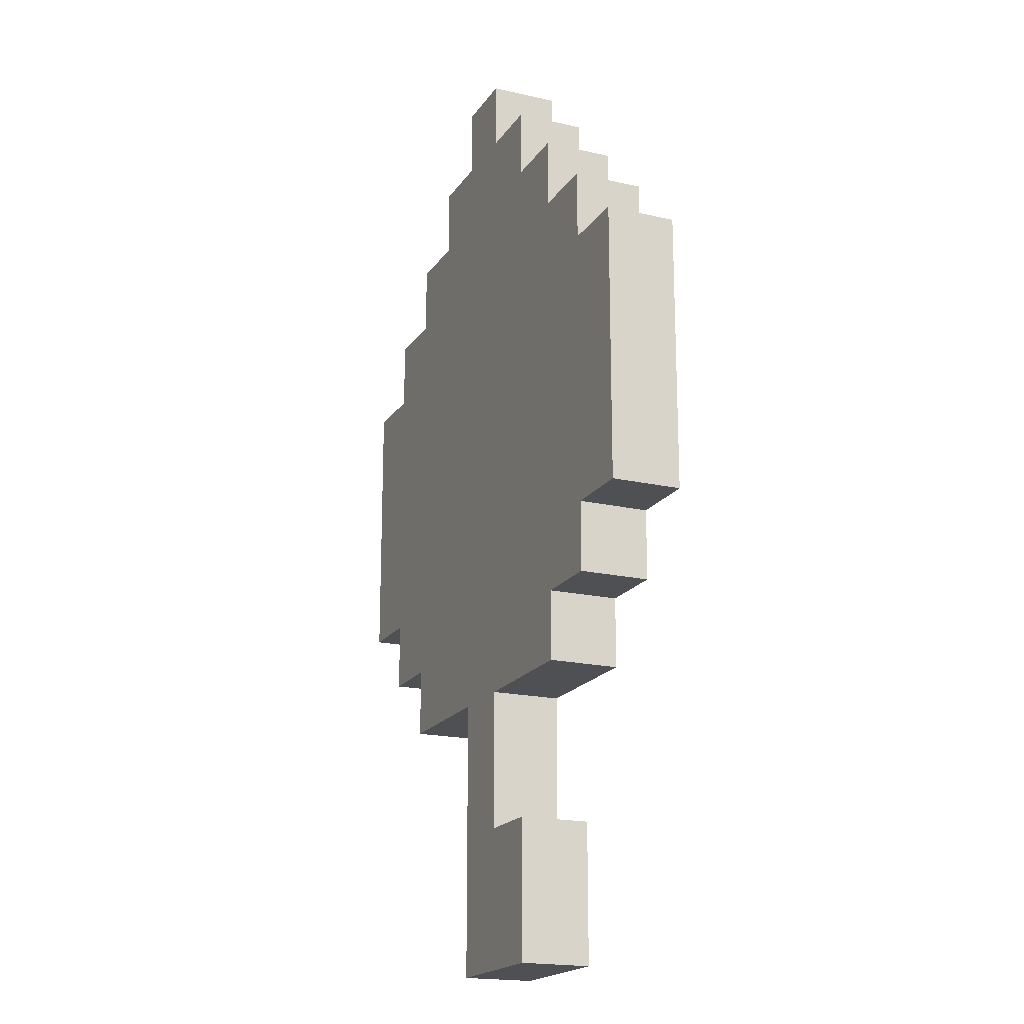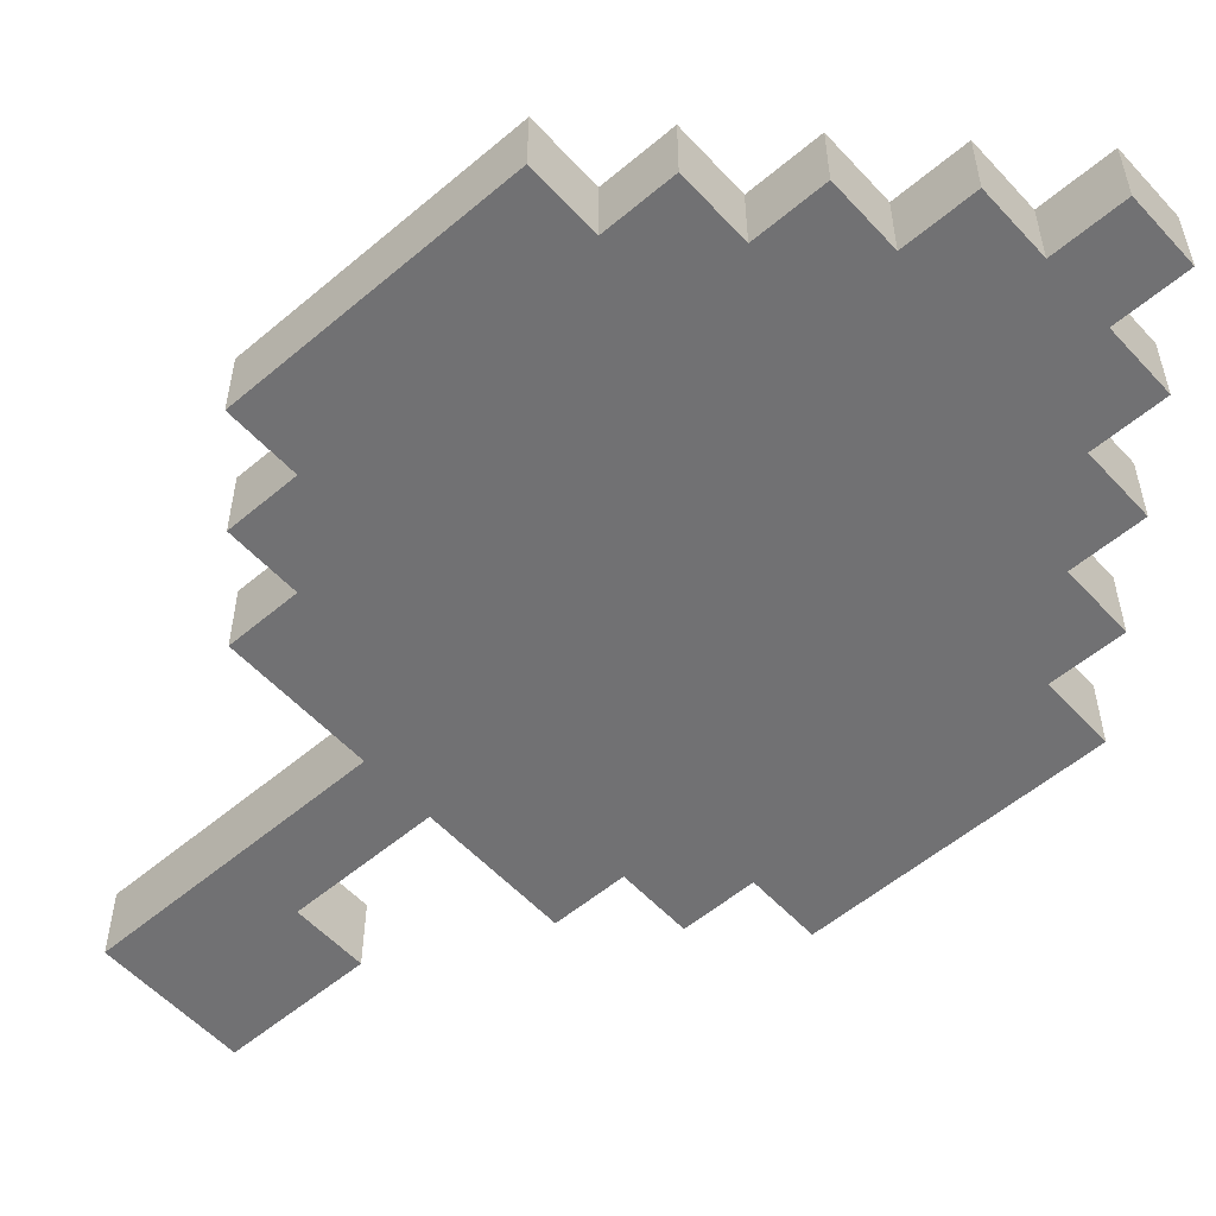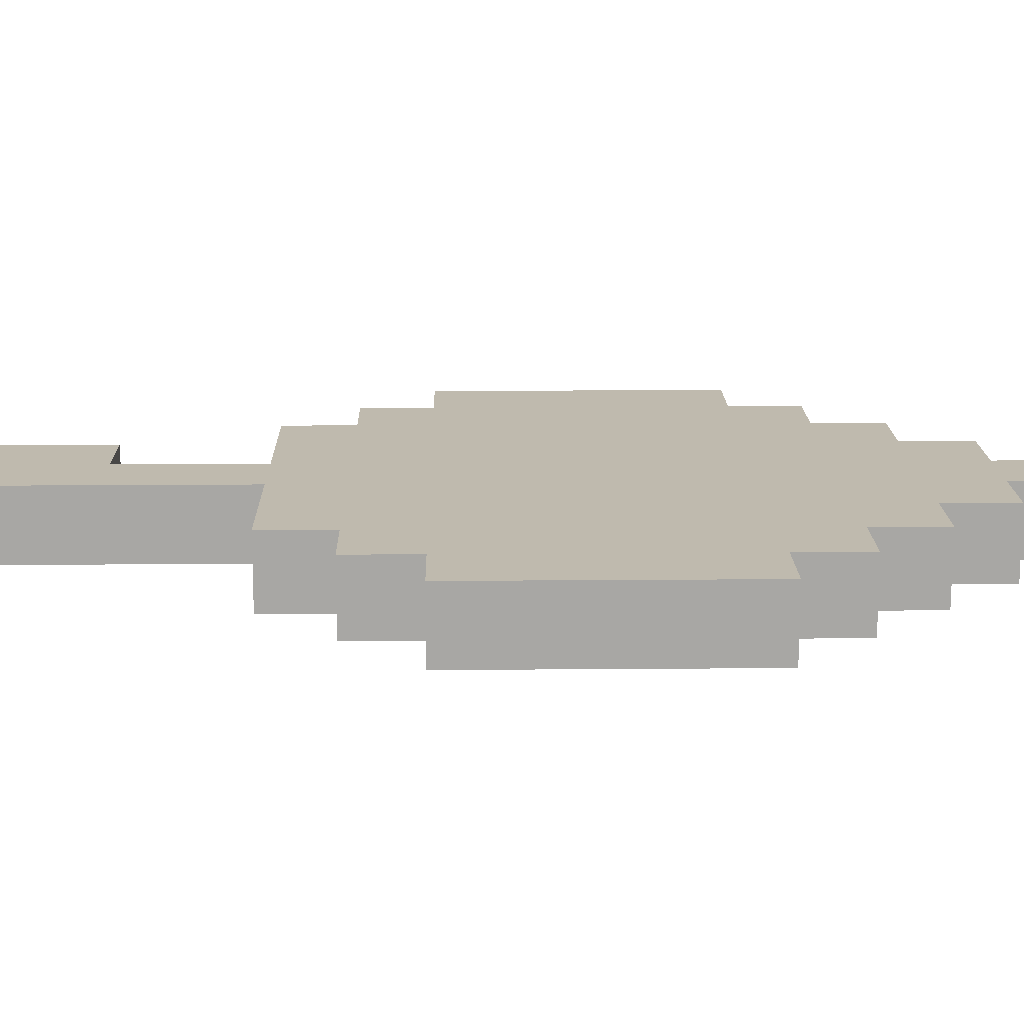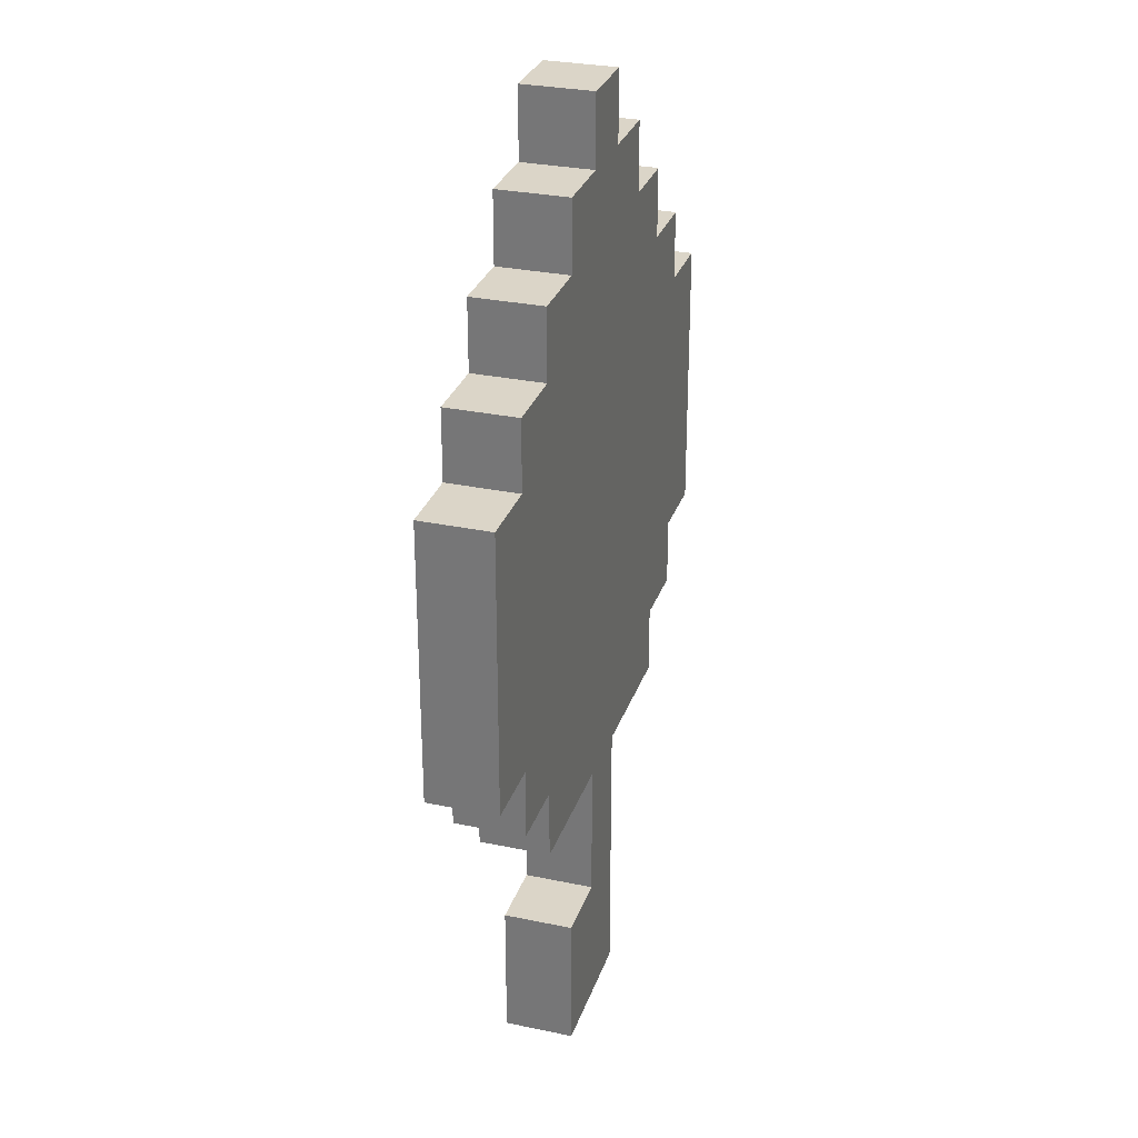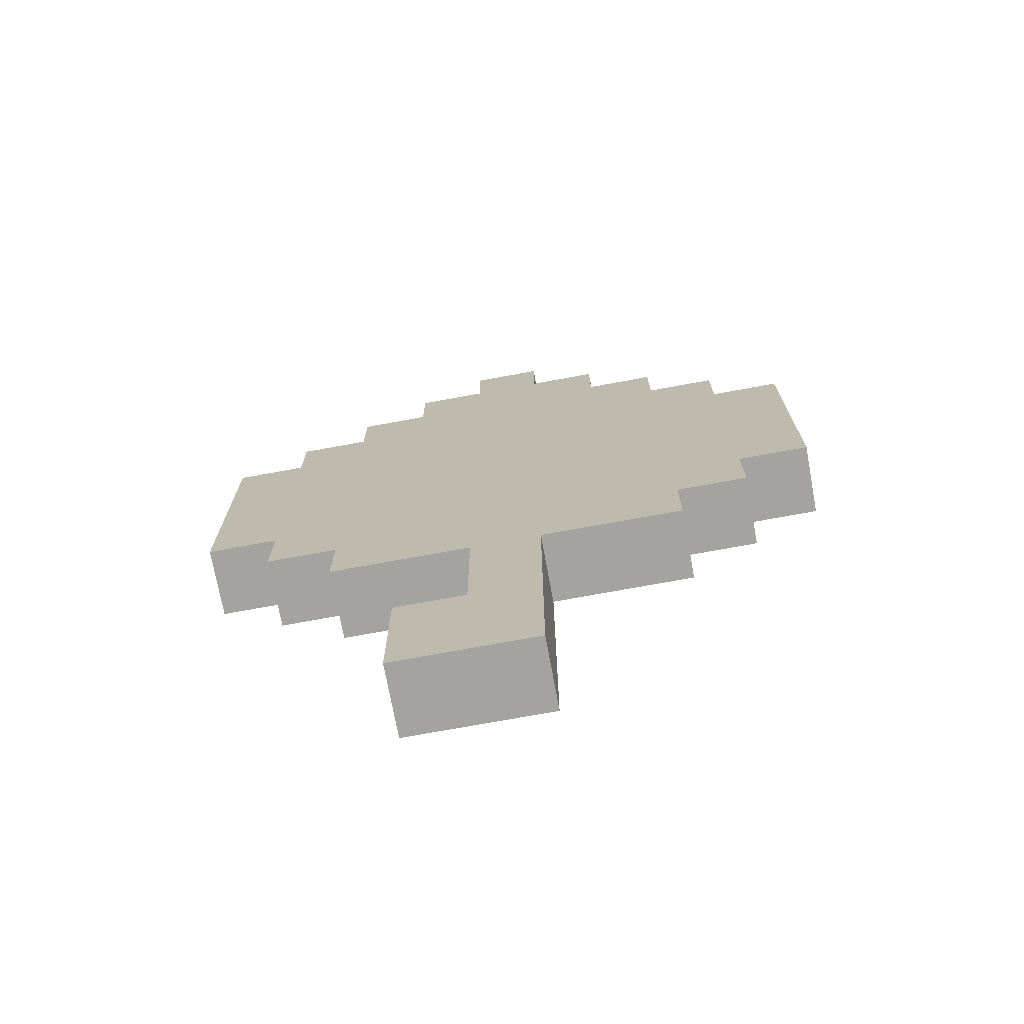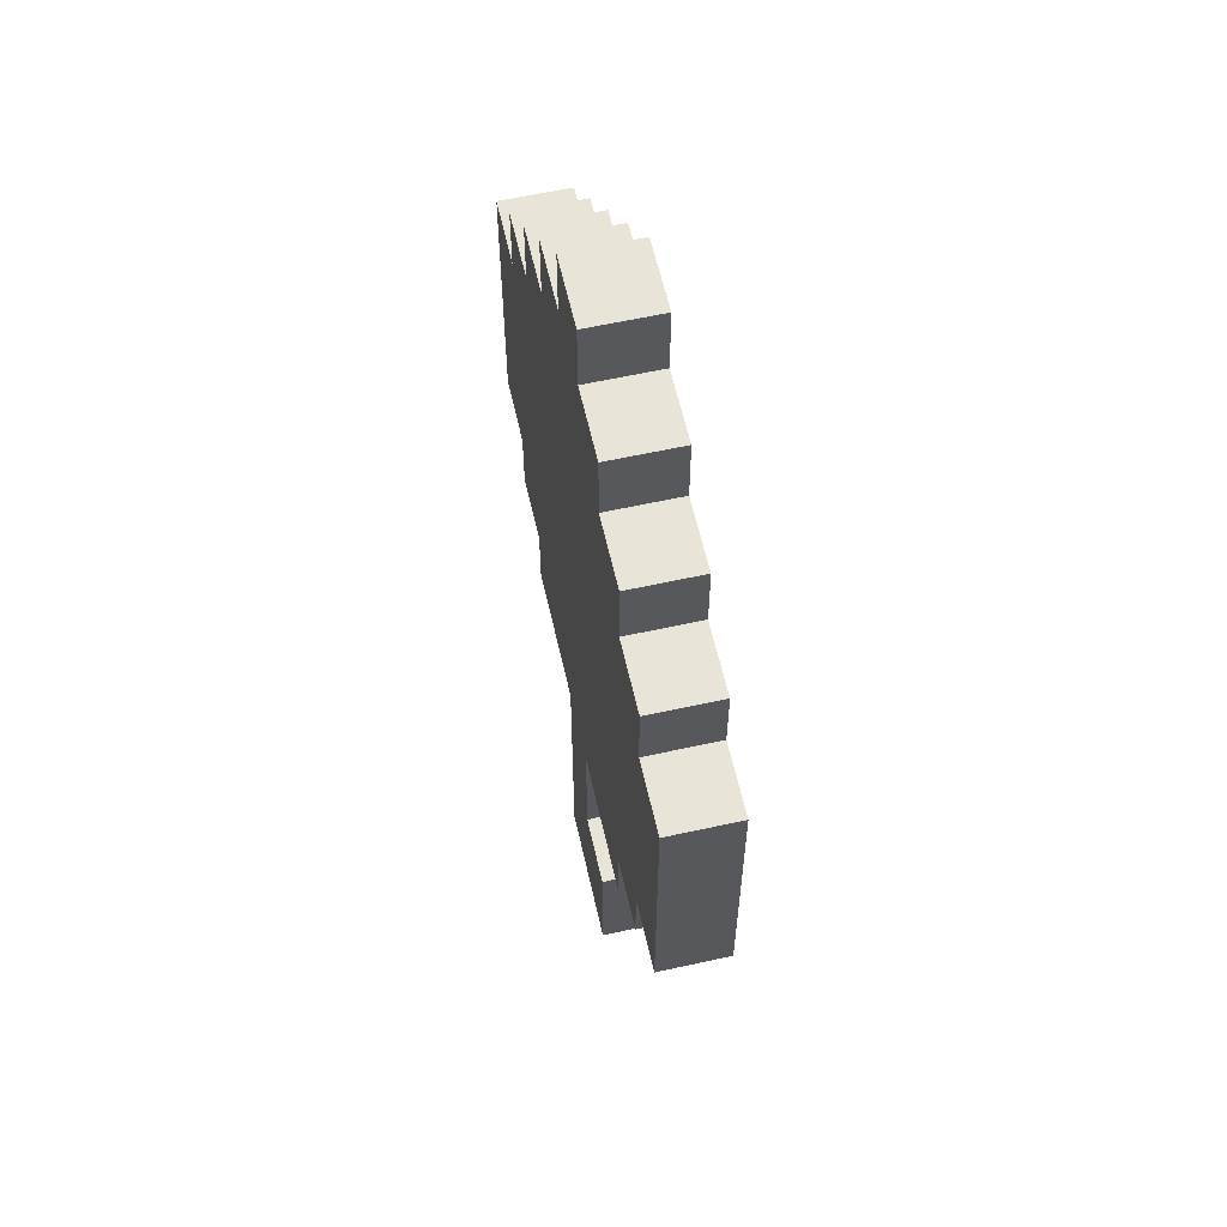
<metadata>
{"format":"obj","ext":"obj","renderer":"f3d","projection":"perspective","resolution":1024,"background":"white","views":[{"elev":-18.8,"azim":66.5,"up":"+Z"},{"elev":-55.3,"azim":-48.3,"up":"+Y"},{"elev":15.6,"azim":-91.0,"up":"+Y"},{"elev":29.5,"azim":107.2,"up":"+Z"},{"elev":-73.0,"azim":-169.6,"up":"+Z"},{"elev":60.6,"azim":77.3,"up":"+Z"}]}
</metadata>
<code>
v -5.5 17 4.5
v -5.5 17 0.5
v -5.5 18 4.5
v -5.5 18 0.5
v -4.5 17 5.5
v -4.5 17 4.5
v -4.5 17 0.5
v -4.5 17 -0.5
v -4.5 18 5.5
v -4.5 18 4.5
v -4.5 18 0.5
v -4.5 18 -0.5
v -3.5 17 6.5
v -3.5 17 5.5
v -3.5 17 -0.5
v -3.5 17 -1.5
v -3.5 18 6.5
v -3.5 18 5.5
v -3.5 18 -0.5
v -3.5 18 -1.5
v -2.5 17 7.5
v -2.5 17 6.5
v -2.5 18 7.5
v -2.5 18 6.5
v -1.5 17 8.5
v -1.5 17 7.5
v -1.5 17 -1.5
v -1.5 17 -5.5
v -1.5 18 8.5
v -1.5 18 7.5
v -1.5 18 -1.5
v -1.5 18 -5.5
v -0.5 17 8.5
v -0.5 17 7.5
v -0.5 17 -1.5
v -0.5 17 -3.5
v -0.5 18 8.5
v -0.5 18 7.5
v -0.5 18 -1.5
v -0.5 18 -3.5
v 0.5 17 7.5
v 0.5 17 6.5
v 0.5 17 -3.5
v 0.5 17 -5.5
v 0.5 18 7.5
v 0.5 18 6.5
v 0.5 18 -3.5
v 0.5 18 -5.5
v 1.5 17 6.5
v 1.5 17 5.5
v 1.5 17 -0.5
v 1.5 17 -1.5
v 1.5 18 6.5
v 1.5 18 5.5
v 1.5 18 -0.5
v 1.5 18 -1.5
v 2.5 17 5.5
v 2.5 17 4.5
v 2.5 17 0.5
v 2.5 17 -0.5
v 2.5 18 5.5
v 2.5 18 4.5
v 2.5 18 0.5
v 2.5 18 -0.5
v 3.5 17 4.5
v 3.5 17 0.5
v 3.5 18 4.5
v 3.5 18 0.5
v -1.5 17 8.5
v -1.5 18 8.5
v -0.5 17 8.5
v -0.5 18 8.5
v -2.5 17 7.5
v -2.5 18 7.5
v -1.5 17 7.5
v -1.5 18 7.5
v -0.5 17 7.5
v -0.5 18 7.5
v 0.5 17 7.5
v 0.5 18 7.5
v -3.5 17 6.5
v -3.5 18 6.5
v -2.5 17 6.5
v -2.5 18 6.5
v 0.5 17 6.5
v 0.5 18 6.5
v 1.5 17 6.5
v 1.5 18 6.5
v -4.5 17 5.5
v -4.5 18 5.5
v -3.5 17 5.5
v -3.5 18 5.5
v 1.5 17 5.5
v 1.5 18 5.5
v 2.5 17 5.5
v 2.5 18 5.5
v -5.5 17 4.5
v -5.5 18 4.5
v -4.5 17 4.5
v -4.5 18 4.5
v 2.5 17 4.5
v 2.5 18 4.5
v 3.5 17 4.5
v 3.5 18 4.5
v -0.5 17 -3.5
v -0.5 18 -3.5
v 0.5 17 -3.5
v 0.5 18 -3.5
v -5.5 17 0.5
v -5.5 18 0.5
v -4.5 17 0.5
v -4.5 18 0.5
v 2.5 17 0.5
v 2.5 18 0.5
v 3.5 17 0.5
v 3.5 18 0.5
v -4.5 17 -0.5
v -4.5 18 -0.5
v -3.5 17 -0.5
v -3.5 18 -0.5
v 1.5 17 -0.5
v 1.5 18 -0.5
v 2.5 17 -0.5
v 2.5 18 -0.5
v -3.5 17 -1.5
v -3.5 18 -1.5
v -1.5 17 -1.5
v -1.5 18 -1.5
v -0.5 17 -1.5
v -0.5 18 -1.5
v 1.5 17 -1.5
v 1.5 18 -1.5
v -1.5 17 -5.5
v -1.5 18 -5.5
v 0.5 17 -5.5
v 0.5 18 -5.5
v -1.5 17 8.5
v -0.5 17 8.5
v -2.5 17 7.5
v -1.5 17 7.5
v -0.5 17 7.5
v 0.5 17 7.5
v -3.5 17 6.5
v -2.5 17 6.5
v -1.5 17 6.5
v -0.5 17 6.5
v 0.5 17 6.5
v 1.5 17 6.5
v -4.5 17 5.5
v -3.5 17 5.5
v -2.5 17 5.5
v 0.5 17 5.5
v 1.5 17 5.5
v 2.5 17 5.5
v -5.5 17 4.5
v -4.5 17 4.5
v -3.5 17 4.5
v -2.5 17 4.5
v -1.5 17 4.5
v -0.5 17 4.5
v 0.5 17 4.5
v 1.5 17 4.5
v 2.5 17 4.5
v 3.5 17 4.5
v -2.5 17 3.5
v -1.5 17 3.5
v -0.5 17 3.5
v 0.5 17 3.5
v -4.5 17 2.5
v -2.5 17 2.5
v 0.5 17 2.5
v 2.5 17 2.5
v -4.5 17 1.5
v -2.5 17 1.5
v -1.5 17 1.5
v -0.5 17 1.5
v 0.5 17 1.5
v 2.5 17 1.5
v -5.5 17 0.5
v -4.5 17 0.5
v -3.5 17 0.5
v -2.5 17 0.5
v -1.5 17 0.5
v -0.5 17 0.5
v 0.5 17 0.5
v 1.5 17 0.5
v 2.5 17 0.5
v 3.5 17 0.5
v -4.5 17 -0.5
v -3.5 17 -0.5
v -1.5 17 -0.5
v -0.5 17 -0.5
v 1.5 17 -0.5
v 2.5 17 -0.5
v -3.5 17 -1.5
v -1.5 17 -1.5
v -0.5 17 -1.5
v 1.5 17 -1.5
v -0.5 17 -3.5
v 0.5 17 -3.5
v -1.5 17 -5.5
v 0.5 17 -5.5
v -1.5 18 8.5
v -0.5 18 8.5
v -2.5 18 7.5
v -1.5 18 7.5
v -0.5 18 7.5
v 0.5 18 7.5
v -3.5 18 6.5
v -2.5 18 6.5
v -1.5 18 6.5
v -0.5 18 6.5
v 0.5 18 6.5
v 1.5 18 6.5
v -4.5 18 5.5
v -3.5 18 5.5
v -2.5 18 5.5
v 0.5 18 5.5
v 1.5 18 5.5
v 2.5 18 5.5
v -5.5 18 4.5
v -4.5 18 4.5
v -3.5 18 4.5
v -2.5 18 4.5
v -1.5 18 4.5
v -0.5 18 4.5
v 0.5 18 4.5
v 1.5 18 4.5
v 2.5 18 4.5
v 3.5 18 4.5
v -2.5 18 3.5
v -1.5 18 3.5
v -0.5 18 3.5
v 0.5 18 3.5
v -4.5 18 2.5
v -2.5 18 2.5
v 0.5 18 2.5
v 2.5 18 2.5
v -4.5 18 1.5
v -2.5 18 1.5
v -1.5 18 1.5
v -0.5 18 1.5
v 0.5 18 1.5
v 2.5 18 1.5
v -5.5 18 0.5
v -4.5 18 0.5
v -3.5 18 0.5
v -2.5 18 0.5
v -1.5 18 0.5
v -0.5 18 0.5
v 0.5 18 0.5
v 1.5 18 0.5
v 2.5 18 0.5
v 3.5 18 0.5
v -4.5 18 -0.5
v -3.5 18 -0.5
v -1.5 18 -0.5
v -0.5 18 -0.5
v 1.5 18 -0.5
v 2.5 18 -0.5
v -3.5 18 -1.5
v -1.5 18 -1.5
v -0.5 18 -1.5
v 1.5 18 -1.5
v -0.5 18 -3.5
v 0.5 18 -3.5
v -1.5 18 -5.5
v 0.5 18 -5.5
f 3 2 1
f 4 2 3
f 9 6 5
f 10 6 9
f 11 8 7
f 12 8 11
f 17 14 13
f 18 14 17
f 19 16 15
f 20 16 19
f 23 22 21
f 24 22 23
f 29 26 25
f 30 26 29
f 31 28 27
f 32 28 31
f 33 34 37
f 37 34 38
f 35 36 39
f 39 36 40
f 41 42 45
f 45 42 46
f 43 44 47
f 47 44 48
f 49 50 53
f 53 50 54
f 51 52 55
f 55 52 56
f 57 58 61
f 61 58 62
f 59 60 63
f 63 60 64
f 65 66 67
f 67 66 68
f 71 70 69
f 72 70 71
f 75 74 73
f 76 74 75
f 79 78 77
f 80 78 79
f 83 82 81
f 84 82 83
f 87 86 85
f 88 86 87
f 91 90 89
f 92 90 91
f 95 94 93
f 96 94 95
f 99 98 97
f 100 98 99
f 103 102 101
f 104 102 103
f 107 106 105
f 108 106 107
f 109 110 111
f 111 110 112
f 113 114 115
f 115 114 116
f 117 118 119
f 119 118 120
f 121 122 123
f 123 122 124
f 125 126 127
f 127 126 128
f 129 130 131
f 131 130 132
f 133 134 135
f 135 134 136
f 140 138 137
f 141 138 140
f 144 140 139
f 145 141 140
f 145 140 144
f 146 142 141
f 146 141 145
f 147 142 146
f 150 144 143
f 151 145 144
f 151 146 145
f 151 144 150
f 151 147 146
f 152 148 147
f 152 147 151
f 153 148 152
f 156 150 149
f 157 151 150
f 157 150 156
f 158 152 151
f 158 151 157
f 159 152 158
f 160 152 159
f 161 153 152
f 161 152 160
f 162 154 153
f 162 153 161
f 163 154 162
f 165 157 156
f 165 158 157
f 165 159 158
f 166 160 159
f 166 159 165
f 167 161 160
f 167 160 166
f 168 163 162
f 168 161 167
f 168 162 161
f 169 166 165
f 169 156 155
f 169 165 156
f 170 166 169
f 171 163 168
f 171 168 167
f 172 164 163
f 172 163 171
f 173 170 169
f 173 169 155
f 174 166 170
f 174 170 173
f 175 167 166
f 175 166 174
f 176 171 167
f 176 167 175
f 177 172 171
f 177 171 176
f 178 164 172
f 178 172 177
f 179 173 155
f 180 174 173
f 180 173 179
f 181 174 180
f 182 177 176
f 182 174 181
f 182 175 174
f 182 176 175
f 183 177 182
f 184 177 183
f 185 178 177
f 185 177 184
f 186 178 185
f 187 164 178
f 187 178 186
f 188 164 187
f 189 181 180
f 190 182 181
f 190 181 189
f 190 183 182
f 191 184 183
f 191 183 190
f 192 186 185
f 192 184 191
f 192 185 184
f 193 187 186
f 193 186 192
f 194 187 193
f 195 191 190
f 196 192 191
f 196 191 195
f 197 193 192
f 197 192 196
f 198 193 197
f 199 197 196
f 201 199 196
f 201 200 199
f 202 200 201
f 203 204 206
f 206 204 207
f 205 206 210
f 206 207 211
f 210 206 211
f 207 208 212
f 211 207 212
f 212 208 213
f 209 210 216
f 210 211 217
f 211 212 217
f 216 210 217
f 212 213 217
f 213 214 218
f 217 213 218
f 218 214 219
f 215 216 222
f 216 217 223
f 222 216 223
f 217 218 224
f 223 217 224
f 224 218 225
f 225 218 226
f 218 219 227
f 226 218 227
f 219 220 228
f 227 219 228
f 228 220 229
f 222 223 231
f 223 224 231
f 224 225 231
f 225 226 232
f 231 225 232
f 226 227 233
f 232 226 233
f 228 229 234
f 233 227 234
f 227 228 234
f 231 232 235
f 221 222 235
f 222 231 235
f 235 232 236
f 234 229 237
f 233 234 237
f 229 230 238
f 237 229 238
f 235 236 239
f 221 235 239
f 236 232 240
f 239 236 240
f 232 233 241
f 240 232 241
f 233 237 242
f 241 233 242
f 237 238 243
f 242 237 243
f 238 230 244
f 243 238 244
f 221 239 245
f 239 240 246
f 245 239 246
f 246 240 247
f 242 243 248
f 247 240 248
f 240 241 248
f 241 242 248
f 248 243 249
f 249 243 250
f 243 244 251
f 250 243 251
f 251 244 252
f 244 230 253
f 252 244 253
f 253 230 254
f 246 247 255
f 247 248 256
f 255 247 256
f 248 249 256
f 249 250 257
f 256 249 257
f 251 252 258
f 257 250 258
f 250 251 258
f 252 253 259
f 258 252 259
f 259 253 260
f 256 257 261
f 257 258 262
f 261 257 262
f 258 259 263
f 262 258 263
f 263 259 264
f 262 263 265
f 262 265 267
f 265 266 267
f 267 266 268

</code>
